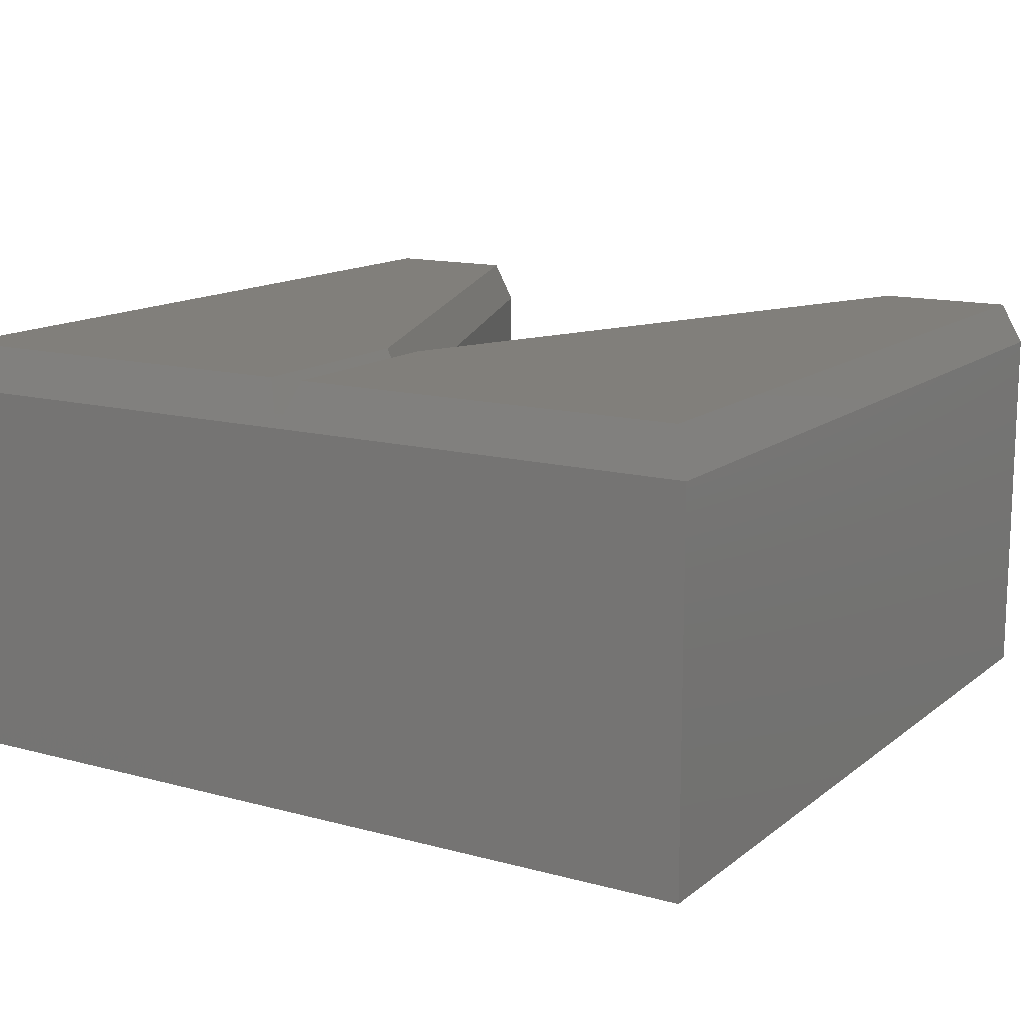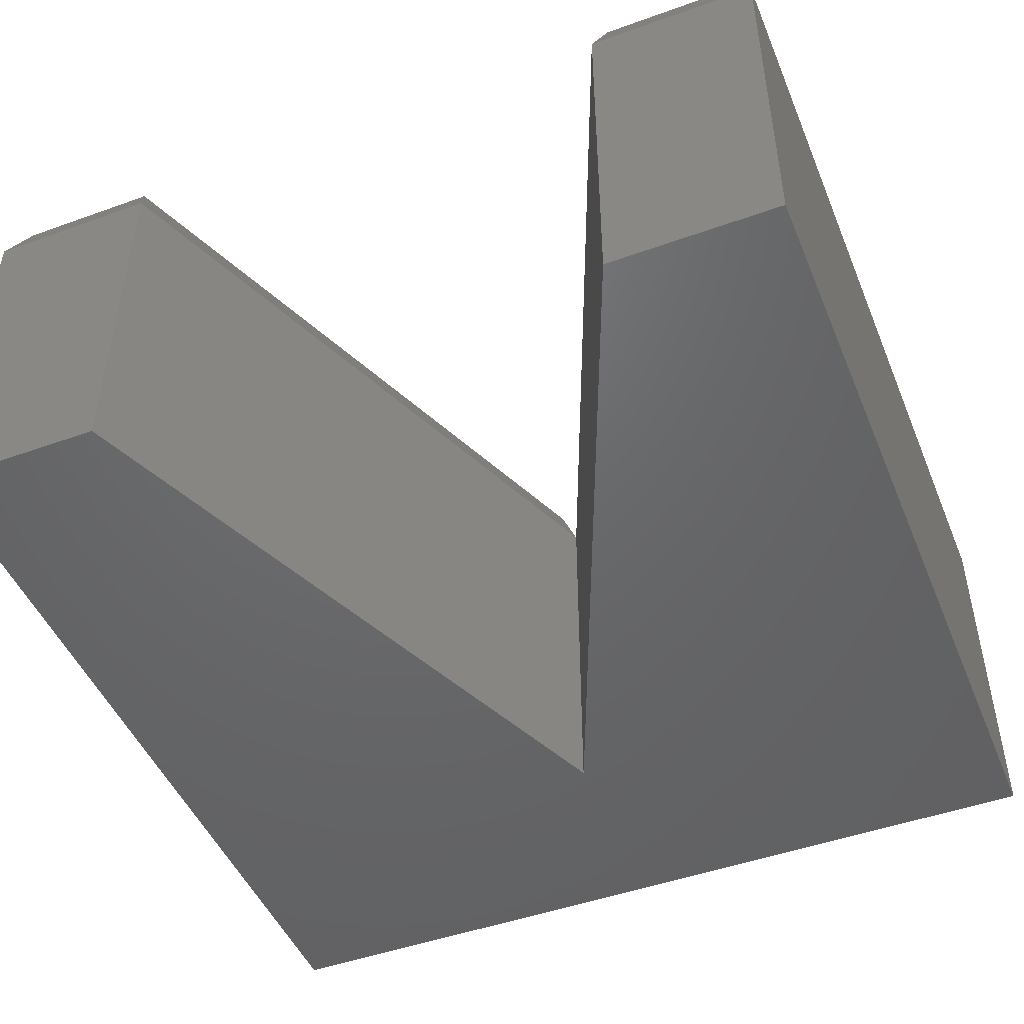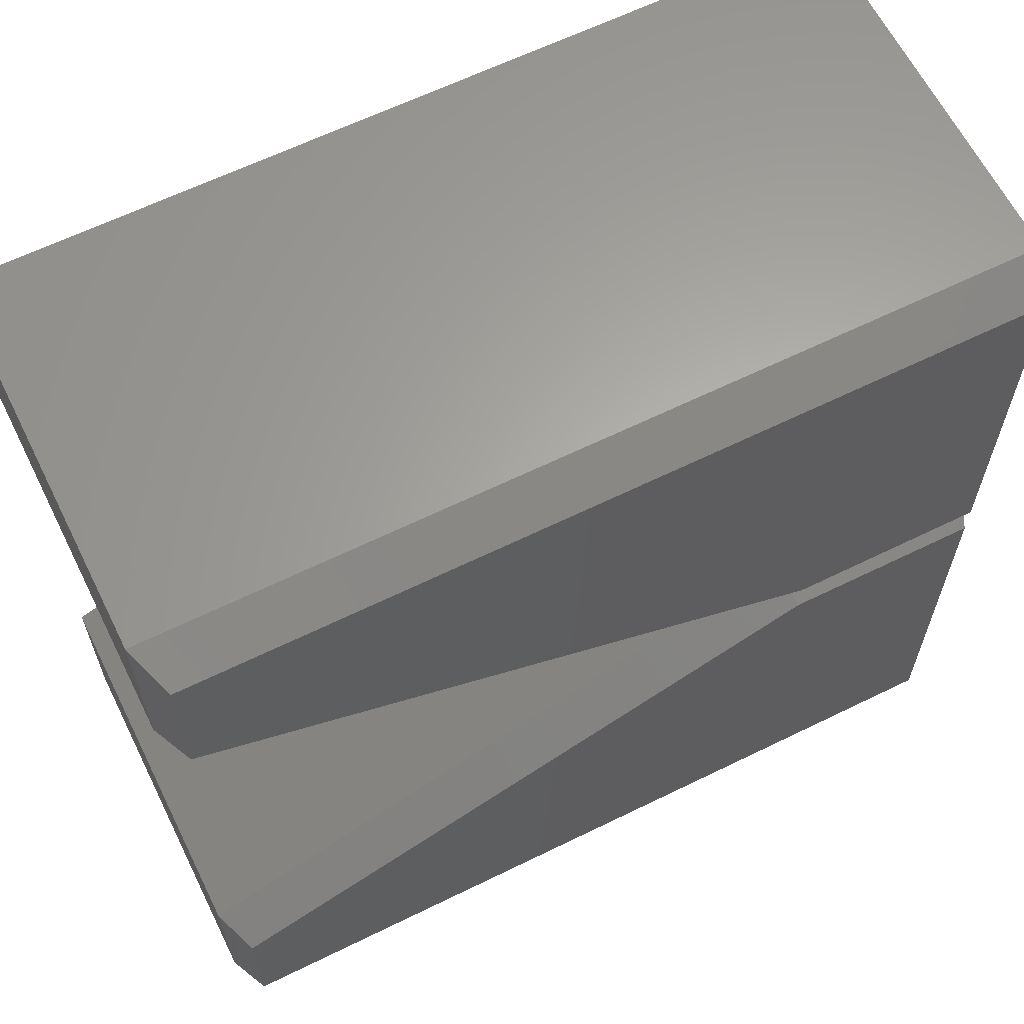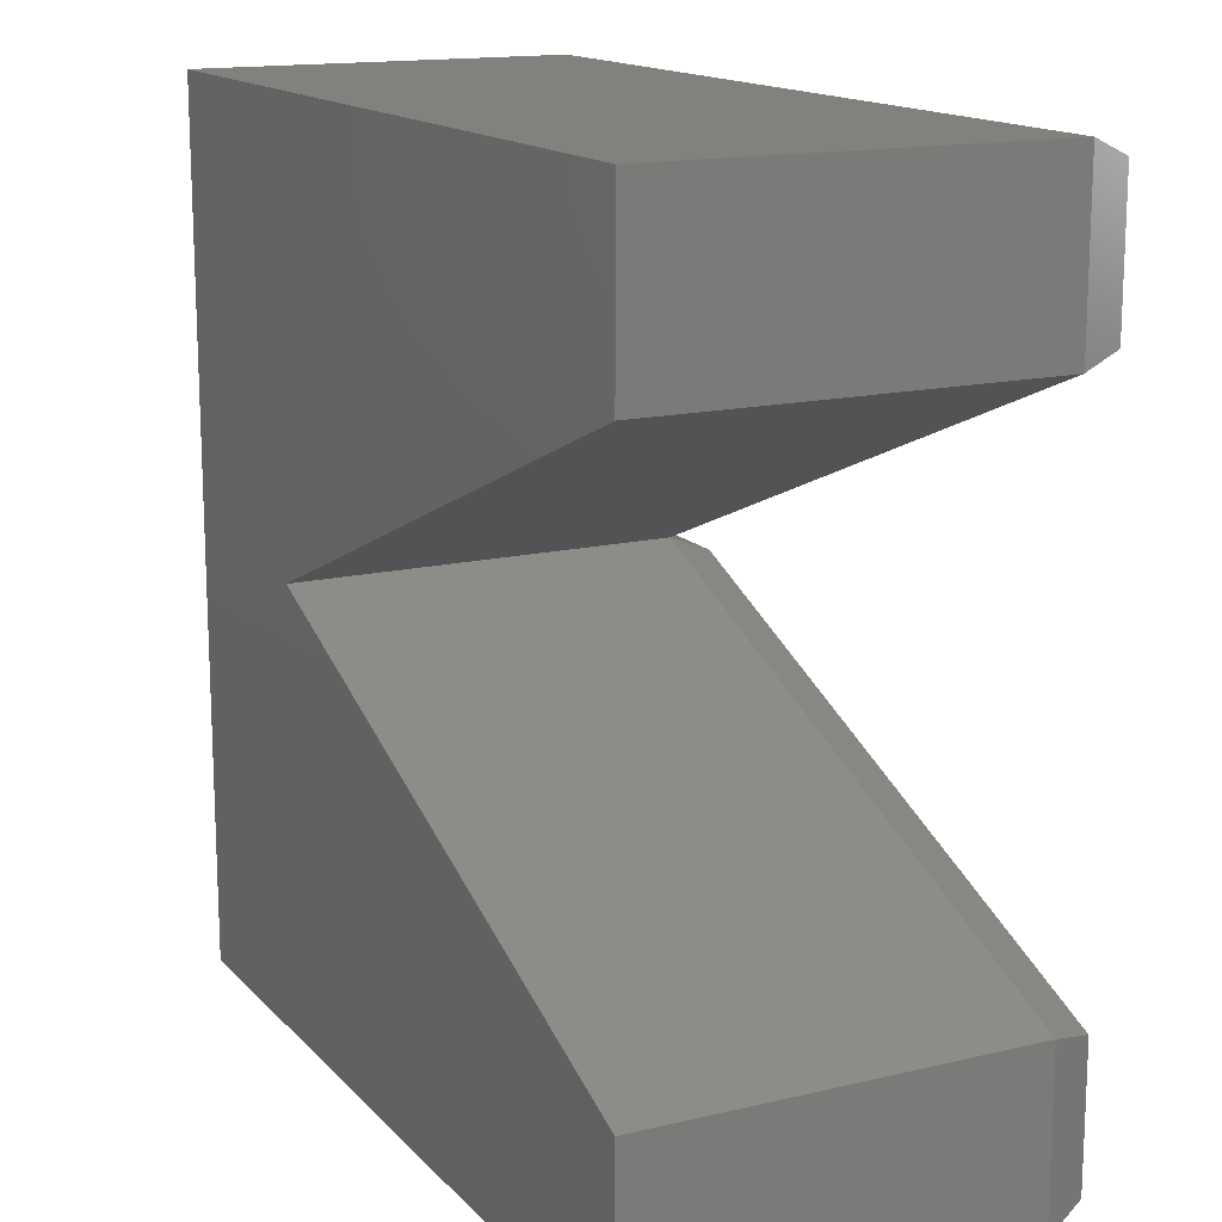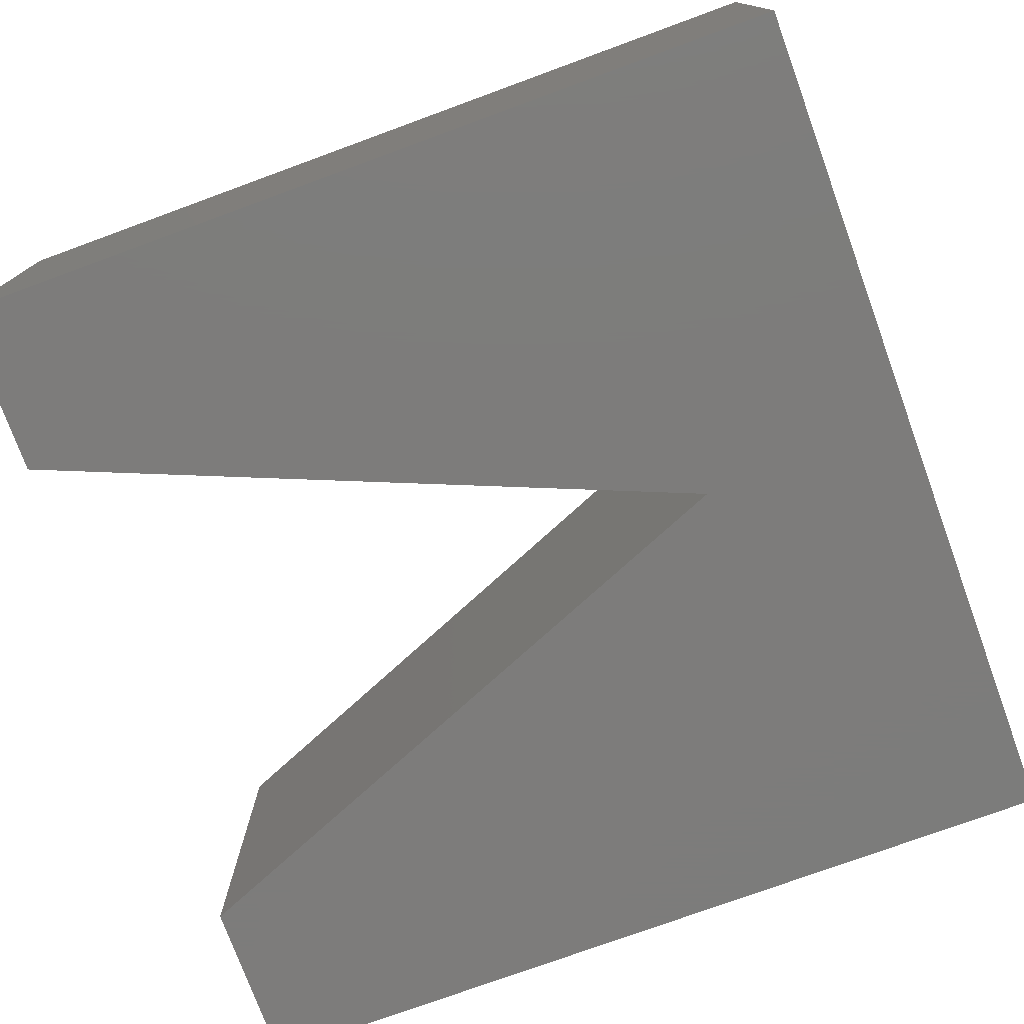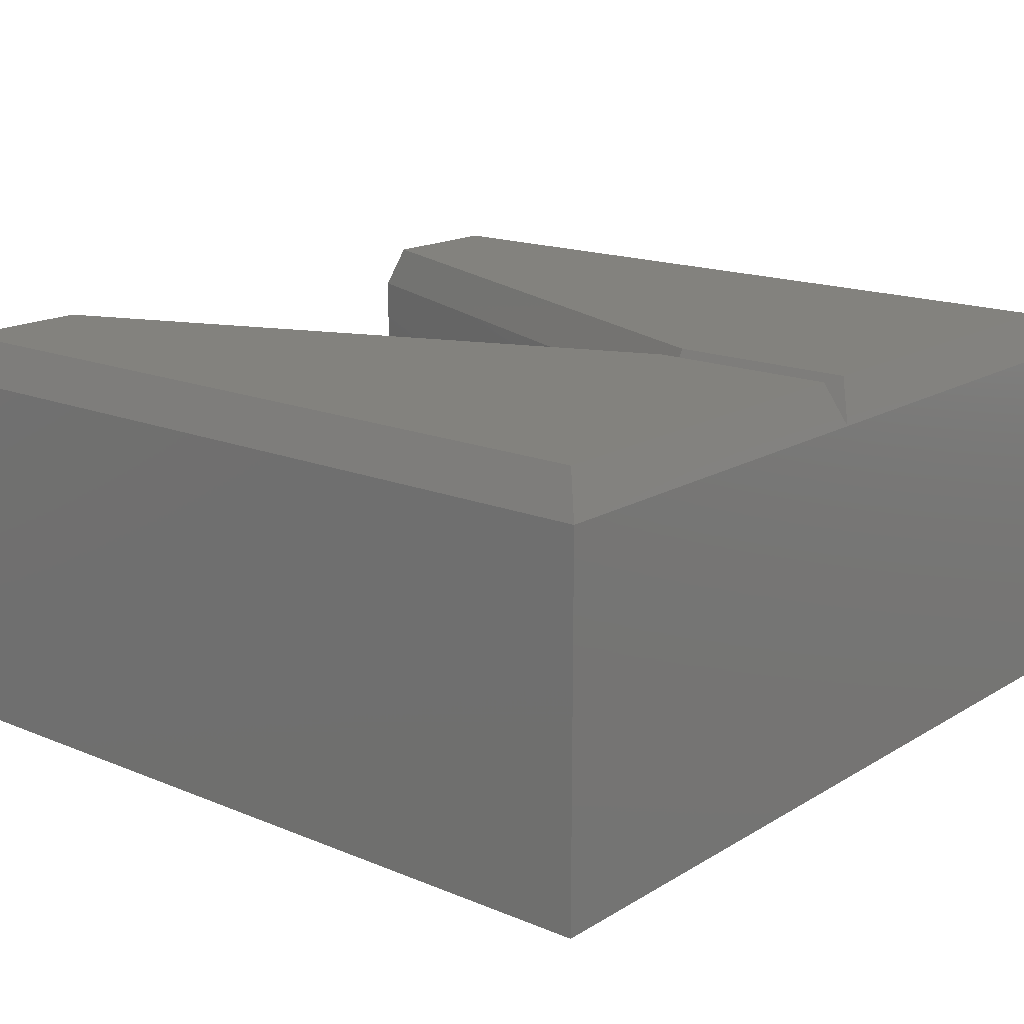
<metadata>
{"format":"stl","ext":"stl","renderer":"f3d","projection":"perspective","resolution":1024,"background":"white","views":[{"elev":13.6,"azim":-58.7,"up":"+Y"},{"elev":-47.8,"azim":112.0,"up":"+Y"},{"elev":63.1,"azim":153.6,"up":"+Z"},{"elev":15.1,"azim":63.1,"up":"+Z"},{"elev":-75.9,"azim":-159.9,"up":"+Y"},{"elev":16.6,"azim":-140.2,"up":"+Y"}]}
</metadata>
<code>
# stl→obj: 25 verts, 46 faces
v -9.103e-18 0.3359 0.7579
v 4.641e-17 0 0.7579
v 0.75 0.3359 0.7579
v 0.75 0 0.7579
v -5.551e-17 0.3359 3.399e-33
v 0.75 0.3359 9.587e-18
v 0 0 0
v 0.75 0 -4.592e-17
v -5.742e-17 0.3359 0.3789
v 0.1895 0 0.3789
v 0.75 0 0.6079
v 0.75 0 0.15
v 0.1895 0.3359 0.3789
v 0.01562 0.375 0.3633
v 0.1864 0.375 0.3633
v 0.75 0.3359 0.15
v 0.7344 0.375 0.1395
v 0.01562 0.375 0.01562
v 0.01562 0.375 0.3946
v 0.1864 0.375 0.3946
v 0.75 0.3359 0.6079
v 0.7344 0.375 0.6184
v 0.01562 0.375 0.7423
v 0.7344 0.375 0.7423
v 0.7344 0.375 0.01562
f 1 2 3
f 3 2 4
f 5 6 7
f 7 6 8
f 1 9 2
f 2 9 5
f 2 5 7
f 10 11 4
f 10 4 2
f 10 2 7
f 10 7 8
f 10 8 12
f 9 13 14
f 14 13 15
f 13 16 15
f 15 16 17
f 5 9 18
f 18 9 14
f 16 13 12
f 12 13 10
f 9 19 13
f 13 19 20
f 13 20 21
f 21 20 22
f 9 1 19
f 19 1 23
f 21 11 13
f 13 11 10
f 3 21 24
f 24 21 22
f 3 24 1
f 1 24 23
f 20 19 22
f 22 19 23
f 22 23 24
f 11 21 4
f 4 21 3
f 15 17 14
f 14 17 25
f 14 25 18
f 8 6 12
f 12 6 16
f 16 6 17
f 17 6 25
f 6 5 25
f 25 5 18

</code>
